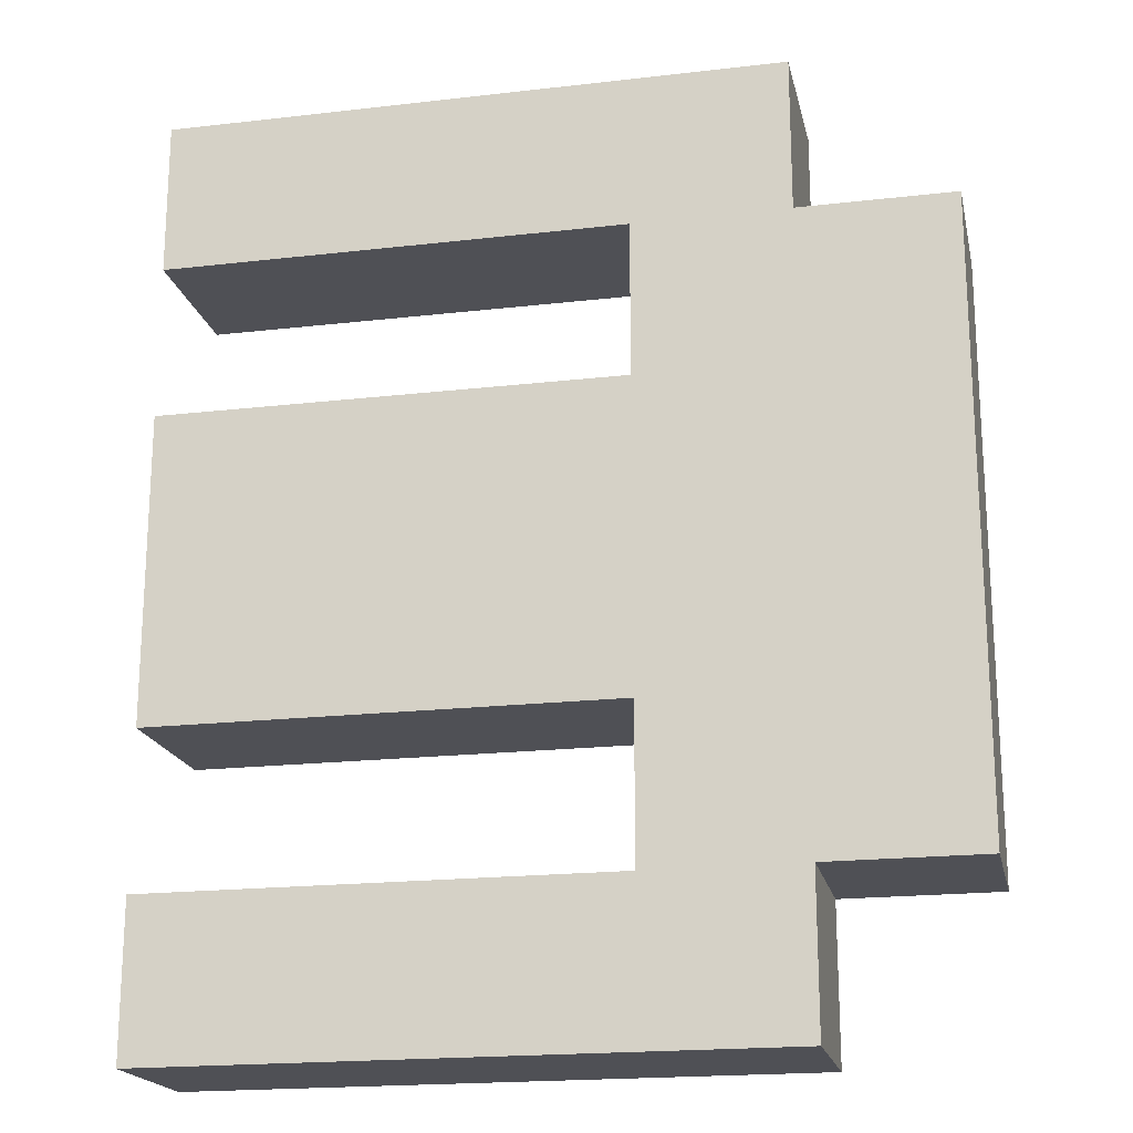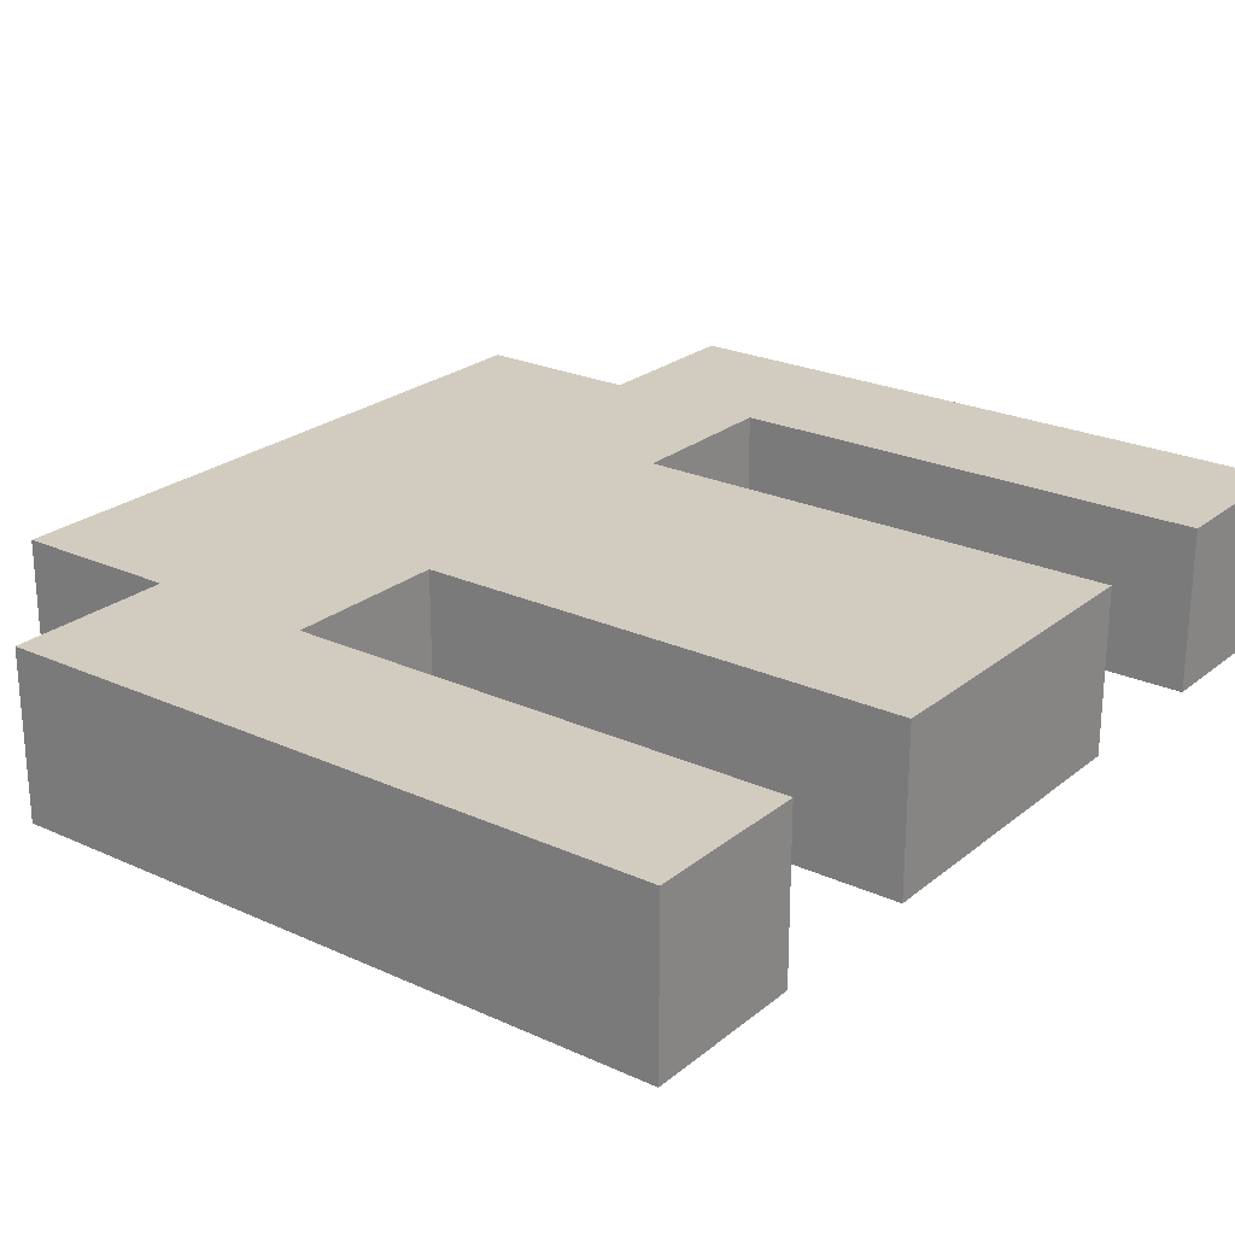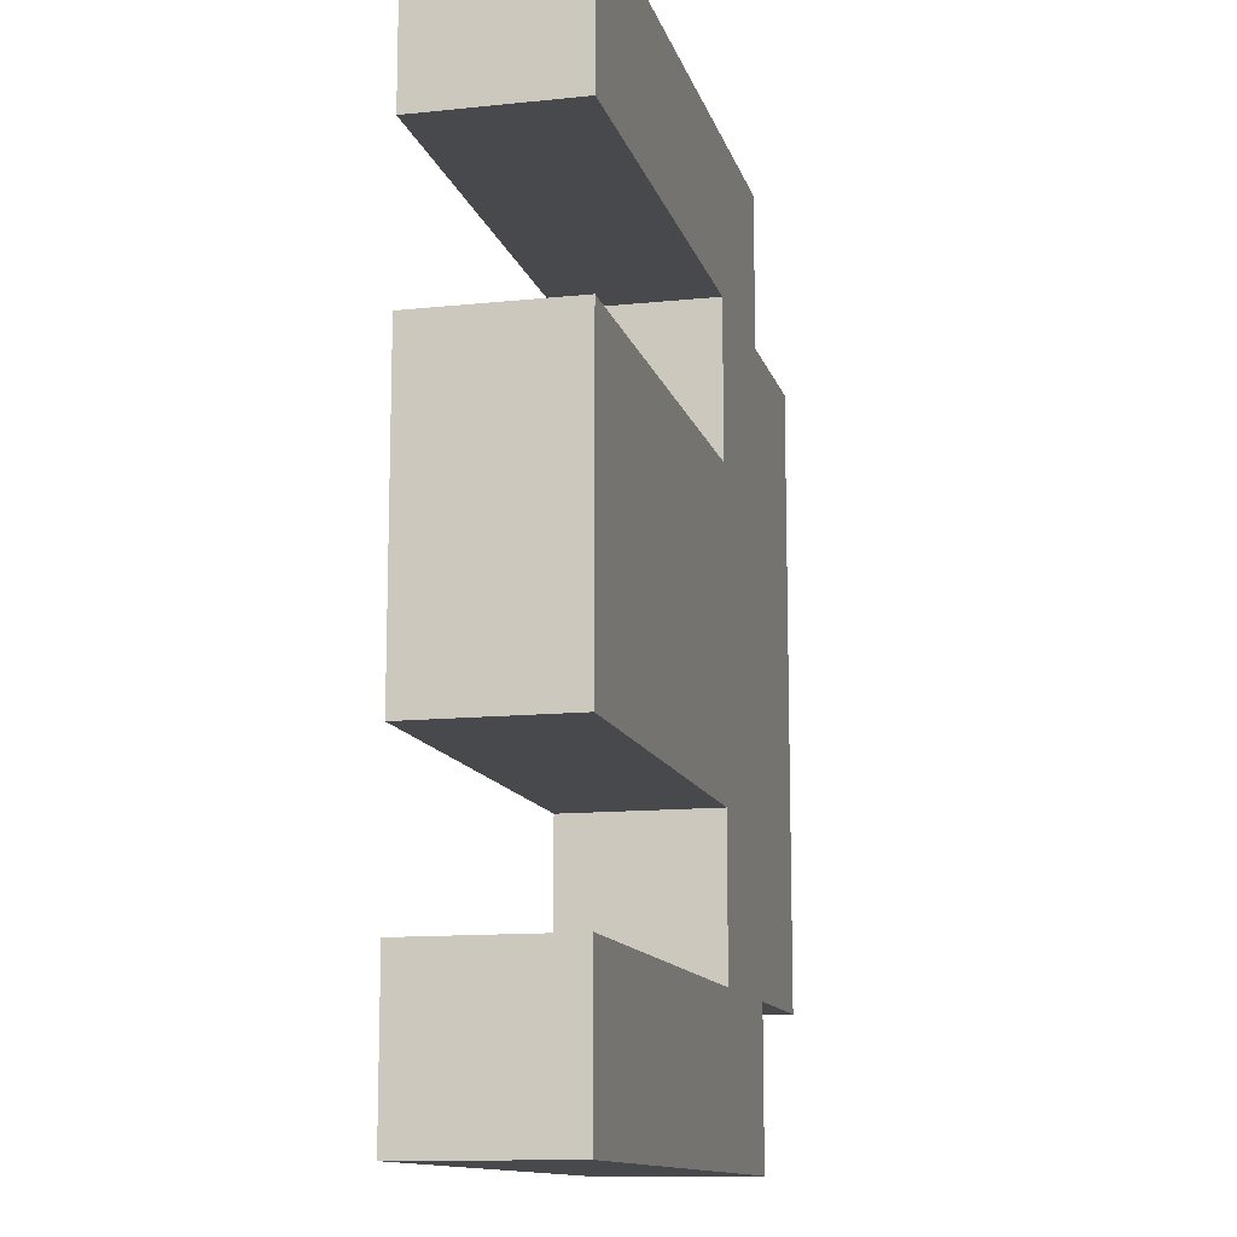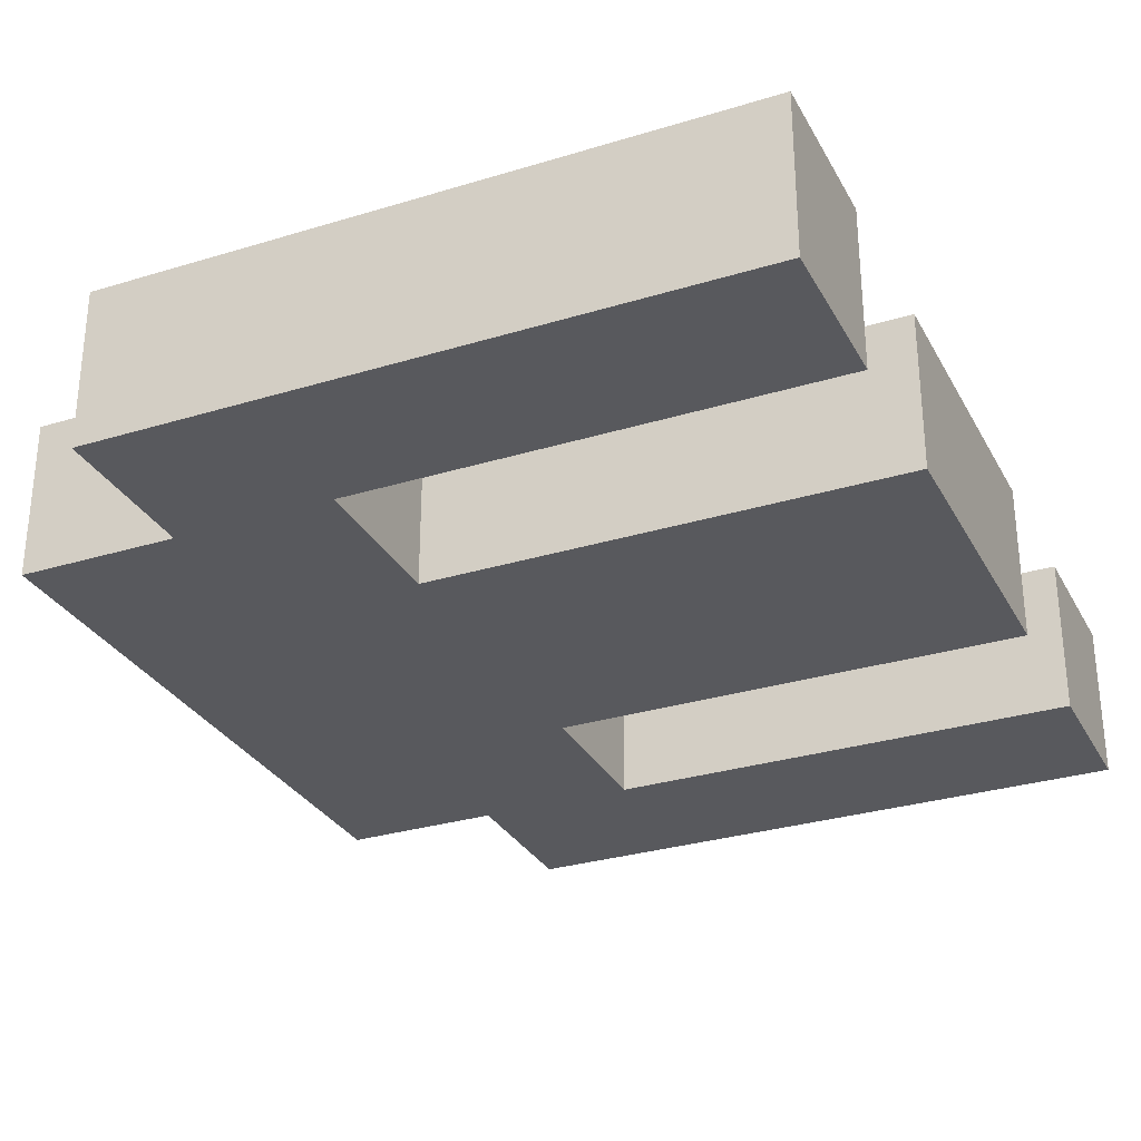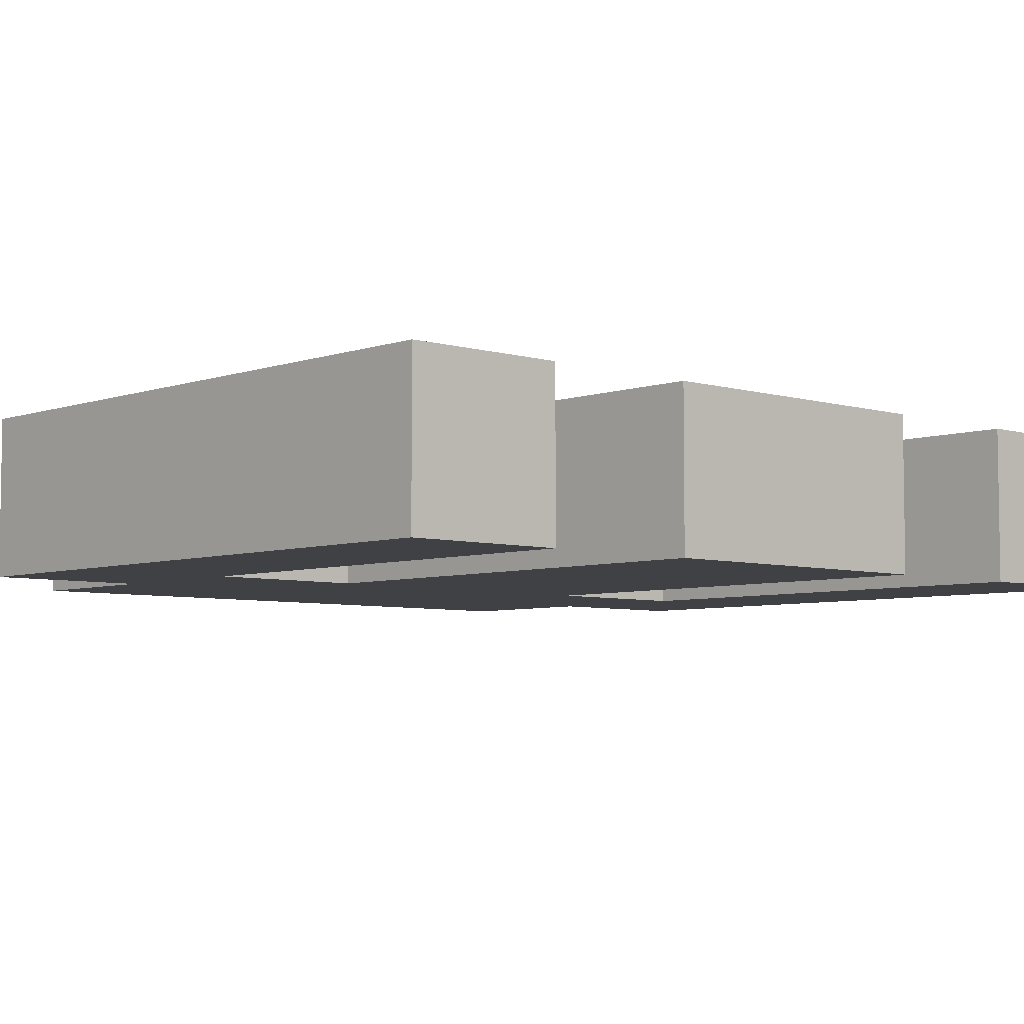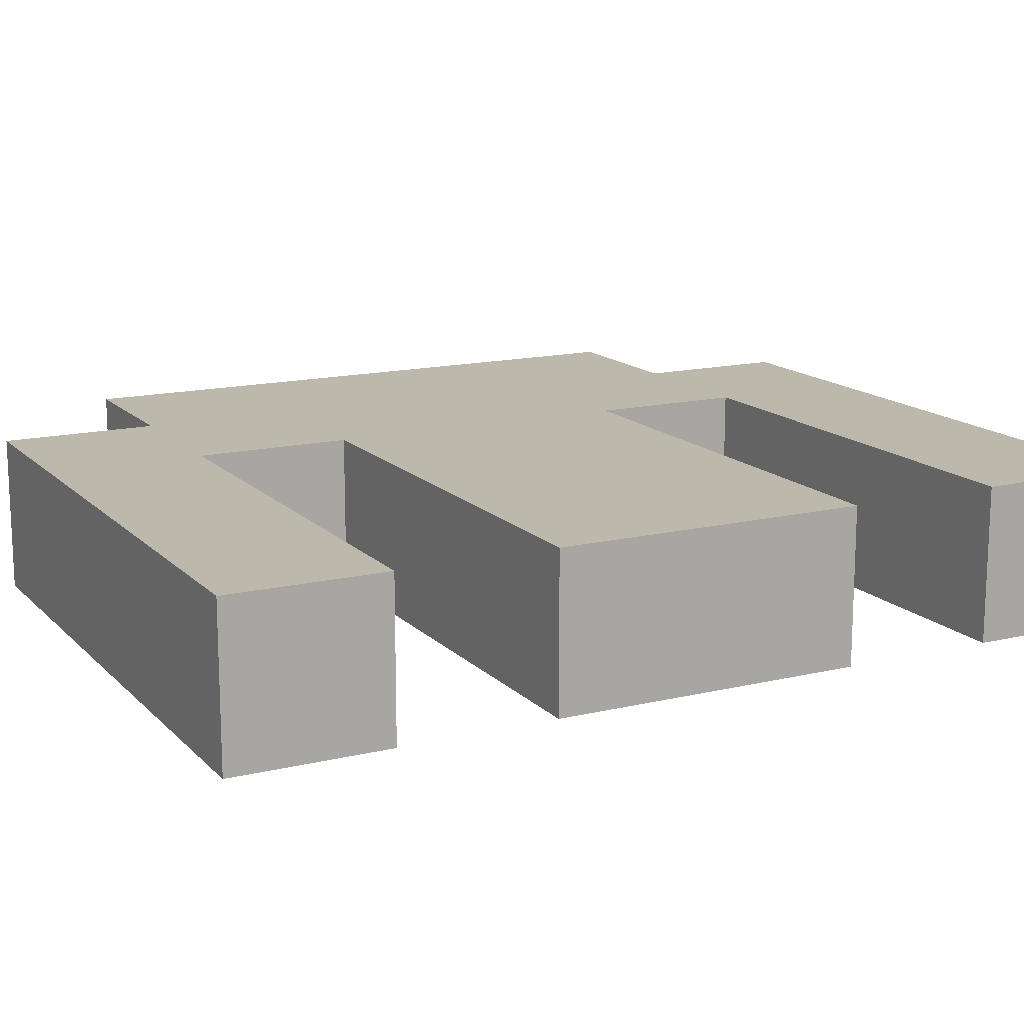
<metadata>
{"format":"obj","ext":"obj","renderer":"f3d","projection":"perspective","resolution":1024,"background":"white","views":[{"elev":-19.4,"azim":-167.8,"up":"+Z"},{"elev":23.9,"azim":37.2,"up":"+Y"},{"elev":-12.5,"azim":103.8,"up":"+Z"},{"elev":-30.1,"azim":24.0,"up":"+Y"},{"elev":-5.5,"azim":47.2,"up":"+Y"},{"elev":14.7,"azim":62.6,"up":"+Y"}]}
</metadata>
<code>
o
v -0.3 0 3.3
v -0.3 0 2.9
v -0.3 0.1 3.3
v -0.3 0.1 2.9
v -0.2 0 3.4
v -0.2 0 3.3
v -0.2 0 2.9
v -0.2 0 2.8
v -0.2 0.1 3.4
v -0.2 0.1 3.3
v -0.2 0.1 2.9
v -0.2 0.1 2.8
v -0.1 0 3.3
v -0.1 0 3.2
v -0.1 0 3
v -0.1 0 2.9
v -0.1 0.1 3.3
v -0.1 0.1 3.2
v -0.1 0.1 3
v -0.1 0.1 2.9
v 0.2 0 3.4
v 0.2 0 3.3
v 0.2 0 3.2
v 0.2 0 3
v 0.2 0 2.9
v 0.2 0 2.8
v 0.2 0.1 3.4
v 0.2 0.1 3.3
v 0.2 0.1 3.2
v 0.2 0.1 3
v 0.2 0.1 2.9
v 0.2 0.1 2.8
v -0.2 0 3.4
v -0.2 0.1 3.4
v 0.2 0 3.4
v 0.2 0.1 3.4
v -0.3 0 3.3
v -0.3 0.1 3.3
v -0.2 0 3.3
v -0.2 0.1 3.3
v -0.1 0 3.2
v -0.1 0.1 3.2
v 0.2 0 3.2
v 0.2 0.1 3.2
v -0.1 0 2.9
v -0.1 0.1 2.9
v 0.2 0 2.9
v 0.2 0.1 2.9
v -0.1 0 3.3
v -0.1 0.1 3.3
v 0.2 0 3.3
v 0.2 0.1 3.3
v -0.1 0 3
v -0.1 0.1 3
v 0.2 0 3
v 0.2 0.1 3
v -0.3 0 2.9
v -0.3 0.1 2.9
v -0.2 0 2.9
v -0.2 0.1 2.9
v -0.2 0 2.8
v -0.2 0.1 2.8
v 0.2 0 2.8
v 0.2 0.1 2.8
v -0.2 0 3.4
v 0.2 0 3.4
v -0.3 0 3.3
v -0.2 0 3.3
v -0.1 0 3.3
v 0.2 0 3.3
v -0.1 0 3.2
v 0.2 0 3.2
v -0.1 0 3
v 0.2 0 3
v -0.3 0 2.9
v -0.2 0 2.9
v -0.1 0 2.9
v 0.2 0 2.9
v -0.2 0 2.8
v 0.2 0 2.8
v -0.2 0.1 3.4
v 0.2 0.1 3.4
v -0.3 0.1 3.3
v -0.2 0.1 3.3
v -0.1 0.1 3.3
v 0.2 0.1 3.3
v -0.1 0.1 3.2
v 0.2 0.1 3.2
v -0.1 0.1 3
v 0.2 0.1 3
v -0.3 0.1 2.9
v -0.2 0.1 2.9
v -0.1 0.1 2.9
v 0.2 0.1 2.9
v -0.2 0.1 2.8
v 0.2 0.1 2.8
f 3 2 1
f 4 2 3
f 9 6 5
f 10 6 9
f 11 8 7
f 12 8 11
f 13 14 17
f 17 14 18
f 15 16 19
f 19 16 20
f 21 22 27
f 27 22 28
f 23 24 29
f 29 24 30
f 25 26 31
f 31 26 32
f 35 34 33
f 36 34 35
f 39 38 37
f 40 38 39
f 43 42 41
f 44 42 43
f 47 46 45
f 48 46 47
f 49 50 51
f 51 50 52
f 53 54 55
f 55 54 56
f 57 58 59
f 59 58 60
f 61 62 63
f 63 62 64
f 68 66 65
f 69 66 68
f 70 66 69
f 71 68 67
f 71 69 68
f 73 71 67
f 73 72 71
f 74 72 73
f 75 73 67
f 76 73 75
f 77 73 76
f 79 78 77
f 79 77 76
f 80 78 79
f 81 82 84
f 84 82 85
f 85 82 86
f 83 84 87
f 84 85 87
f 83 87 89
f 87 88 89
f 89 88 90
f 83 89 91
f 91 89 92
f 92 89 93
f 93 94 95
f 92 93 95
f 95 94 96

</code>
